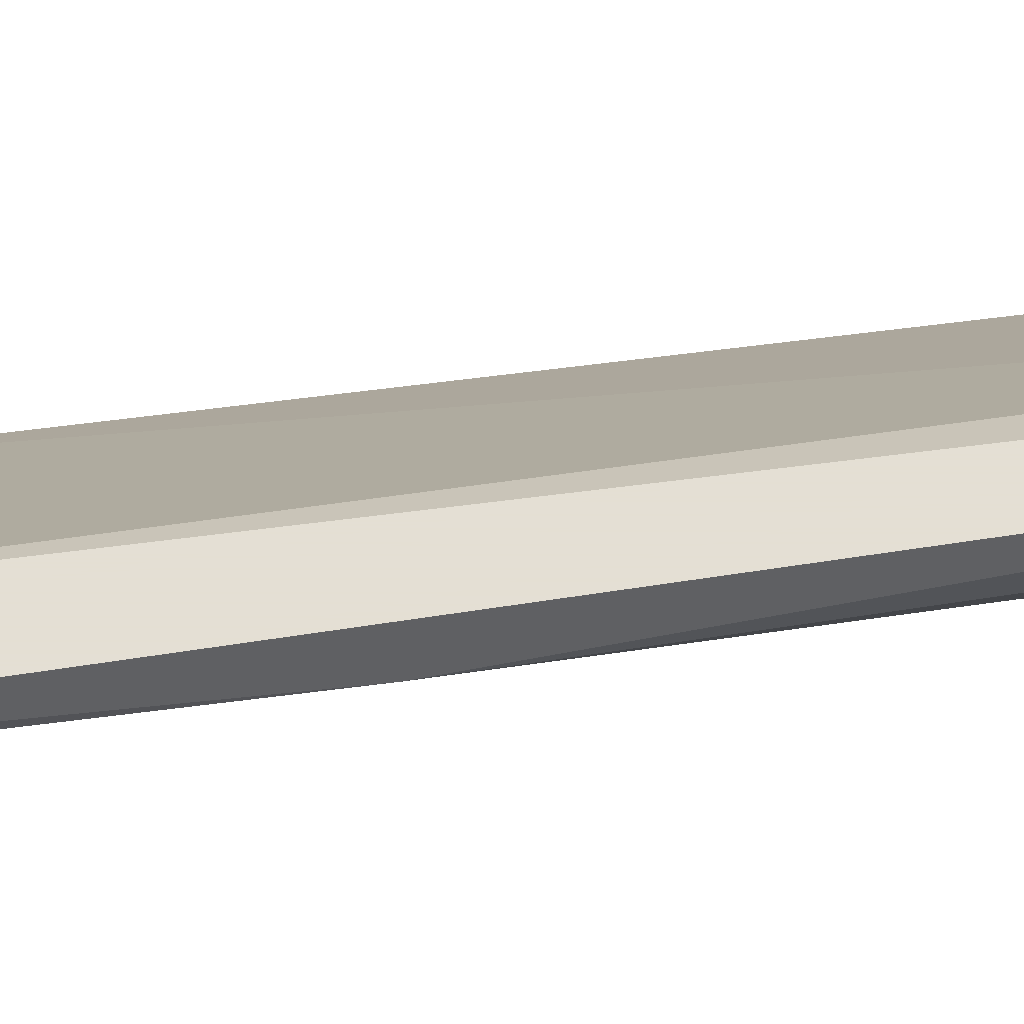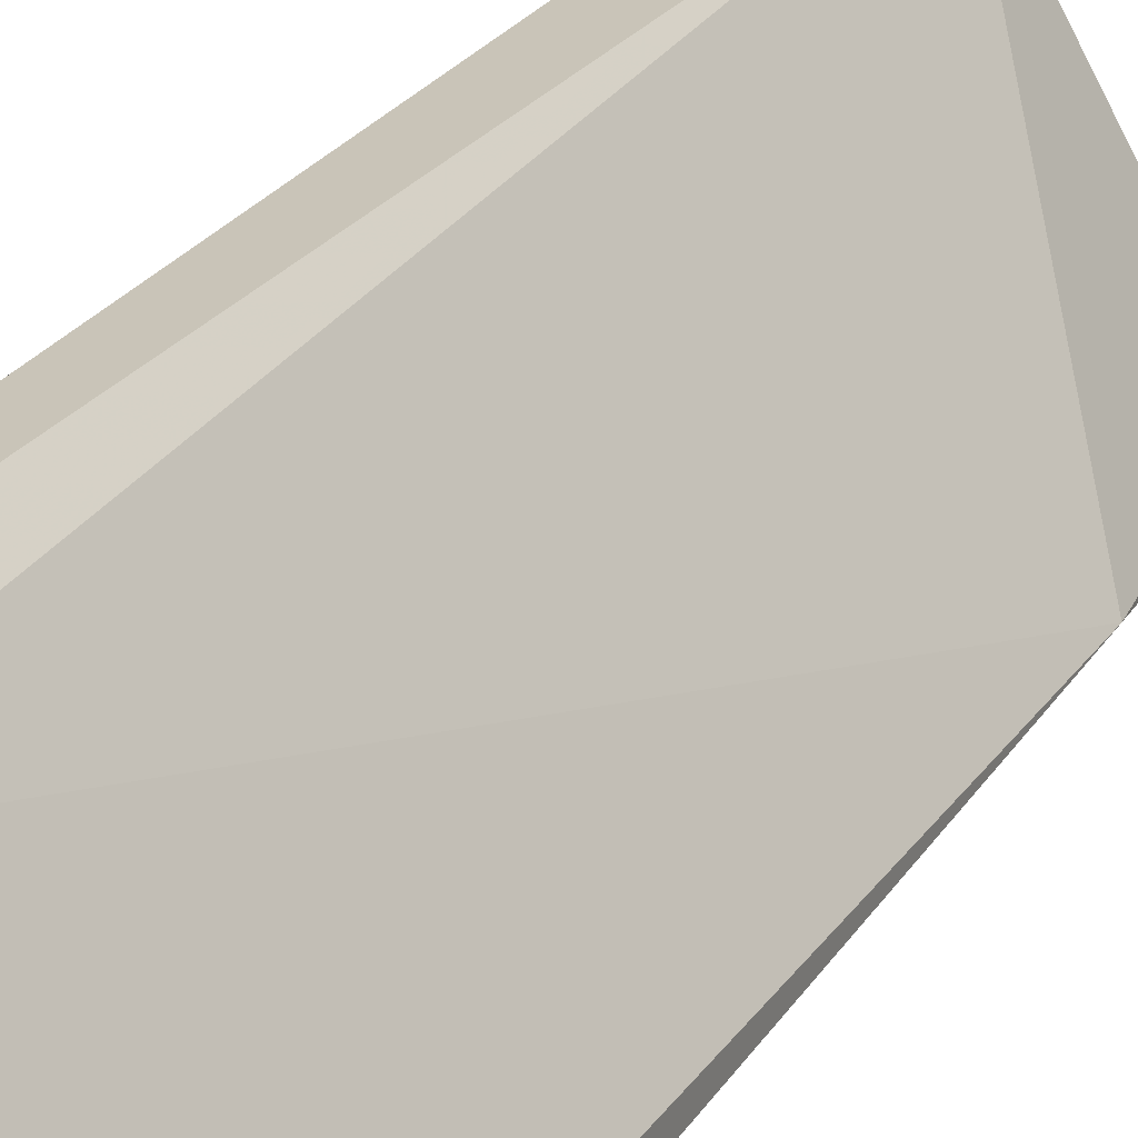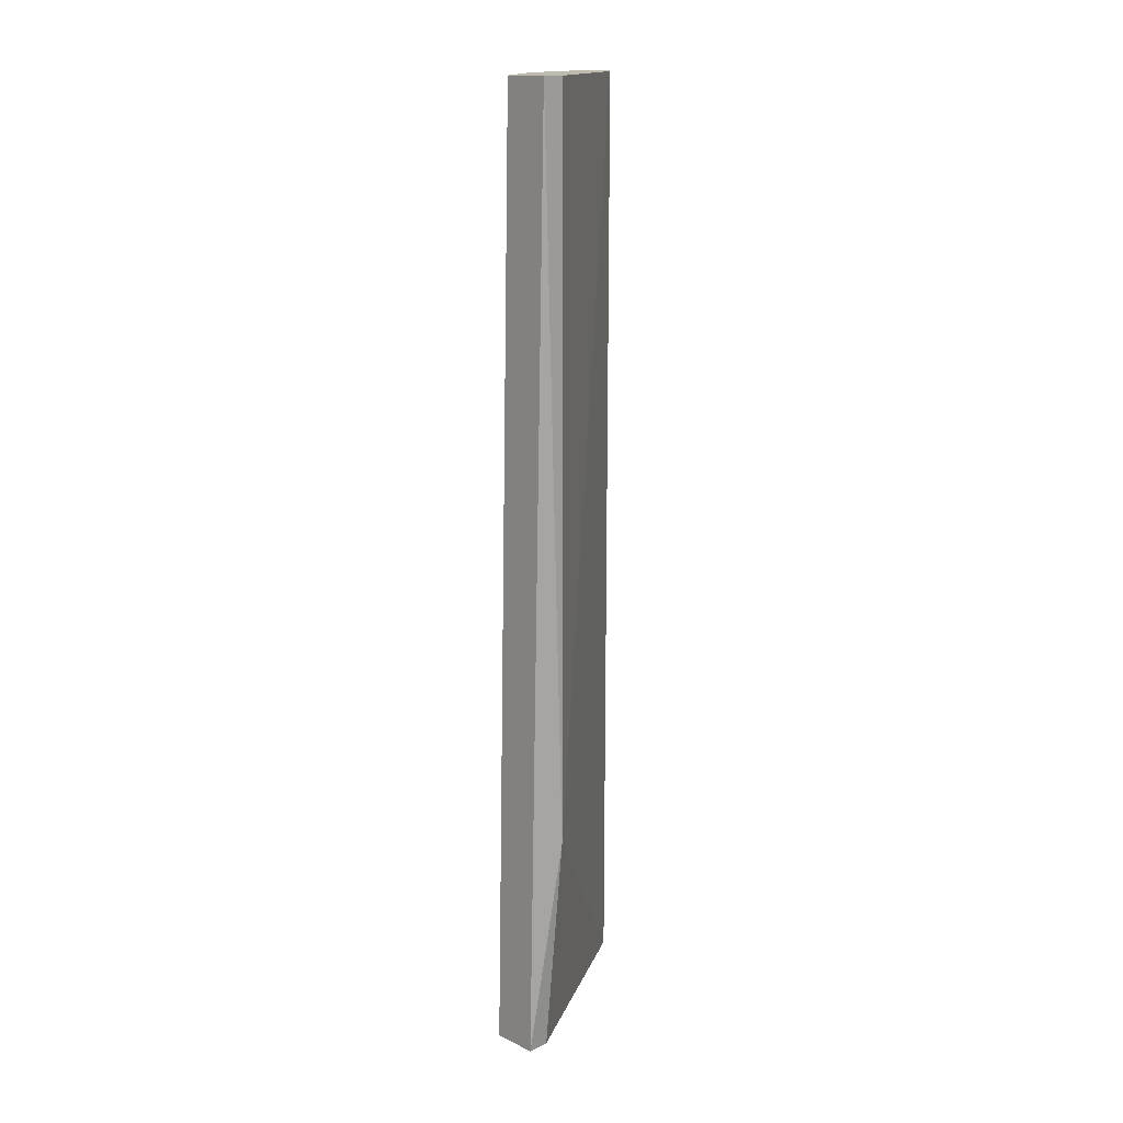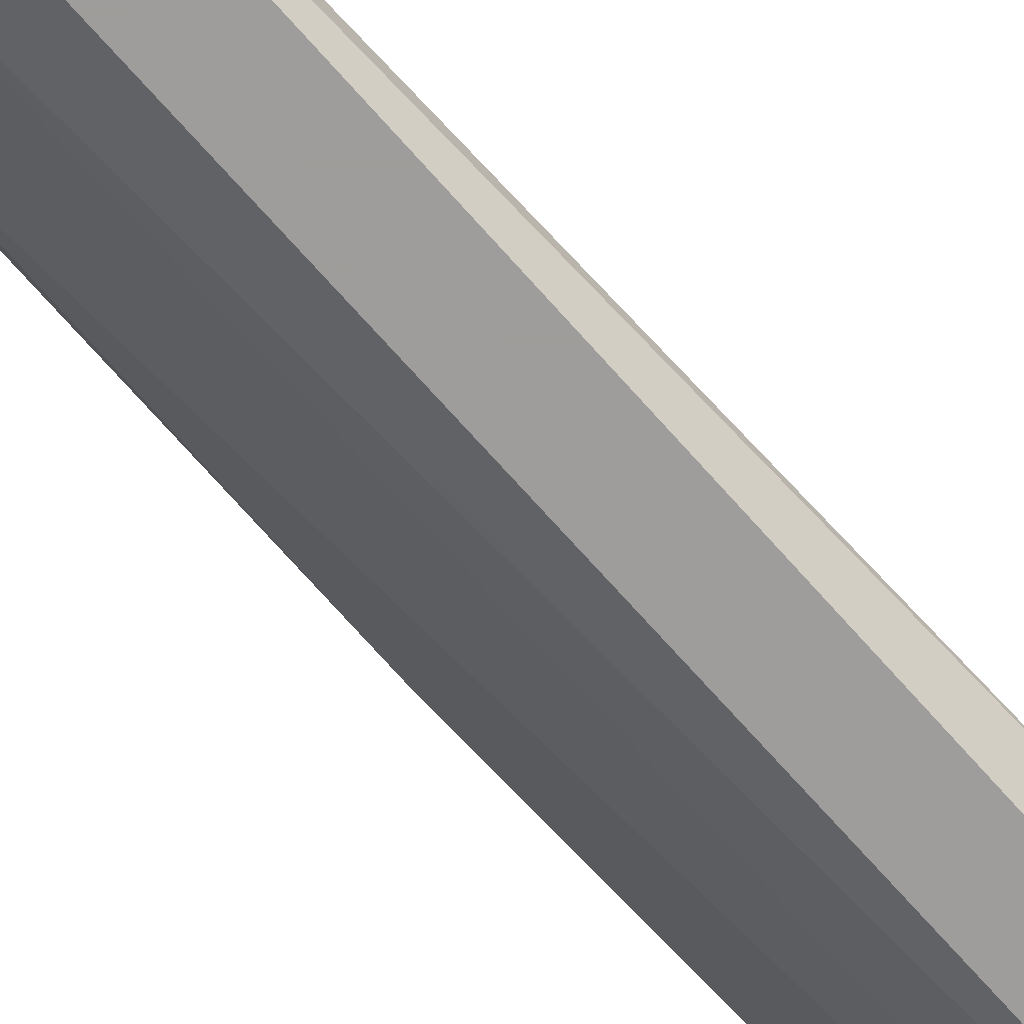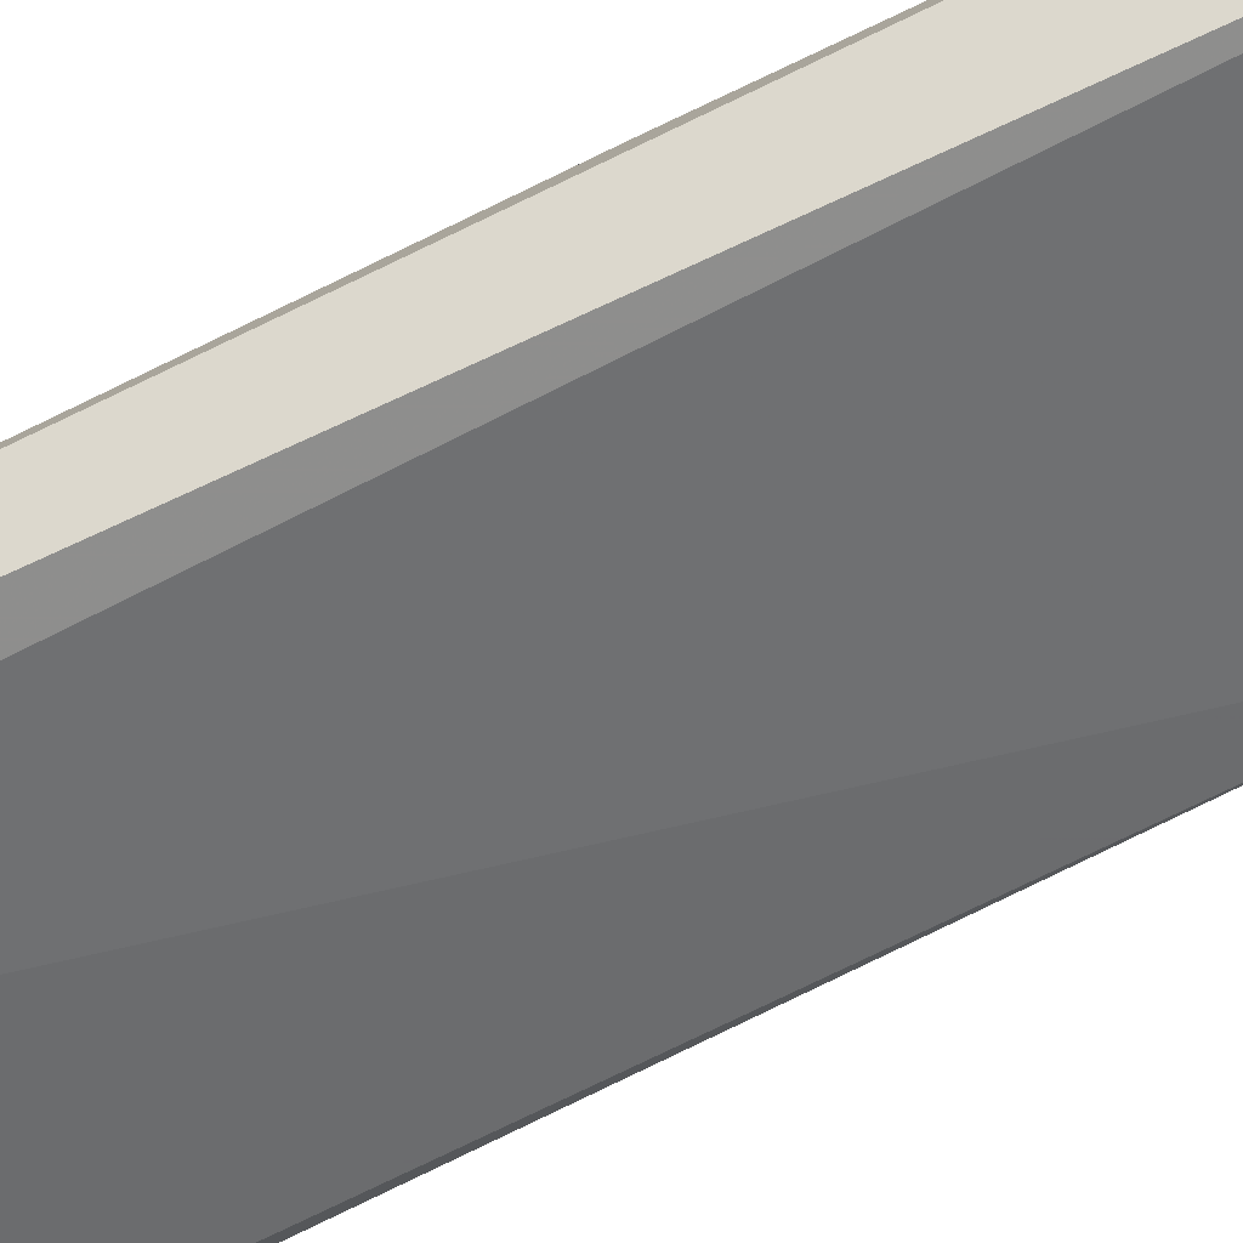
<metadata>
{"format":"obj","ext":"obj","renderer":"f3d","projection":"perspective","resolution":1024,"background":"white","views":[{"elev":66.3,"azim":-97.3,"up":"+Y"},{"elev":20.2,"azim":22.2,"up":"+Y"},{"elev":15.4,"azim":44.7,"up":"+Z"},{"elev":-70.4,"azim":42.8,"up":"+Y"},{"elev":72.6,"azim":64.4,"up":"+Y"}]}
</metadata>
<code>
v -0.0378 -0.01411 0.04926
v -0.03253 -0.02729 -0.006083
v -0.0299 -0.02729 -0.006083
v -0.03912 -0.01411 -0.006083
v -0.02858 -0.02597 0.04926
v -0.03648 -0.01411 -0.006083
v -0.03517 -0.02201 0.04926
v -0.03122 -0.02729 0.04926
v -0.02858 -0.02597 0.007098
v -0.03517 -0.01543 0.04926
v -0.03912 -0.01543 0.01896
v -0.03517 -0.02333 -0.006083
v -0.02858 -0.02729 0.04926
v -0.0378 -0.01806 0.03477
v -0.03385 -0.02465 0.04135
v -0.0378 -0.01675 0.04926
v -0.03912 -0.01543 -0.006083
v -0.0299 -0.02597 -0.006083
v -0.03648 -0.01411 0.04926
f 1 10 19
f 3 2 4
f 3 4 6
f 4 1 6
f 5 1 7
f 5 7 8
f 2 3 8
f 9 6 10
f 1 5 10
f 5 9 10
f 1 4 11
f 4 2 12
f 5 8 13
f 8 3 13
f 3 9 13
f 9 5 13
f 14 12 15
f 8 7 15
f 2 8 15
f 12 2 15
f 7 14 15
f 7 1 16
f 1 11 16
f 14 7 16
f 11 14 16
f 11 4 17
f 4 12 17
f 14 11 17
f 12 14 17
f 3 6 18
f 9 3 18
f 6 9 18
f 6 1 19
f 10 6 19

</code>
